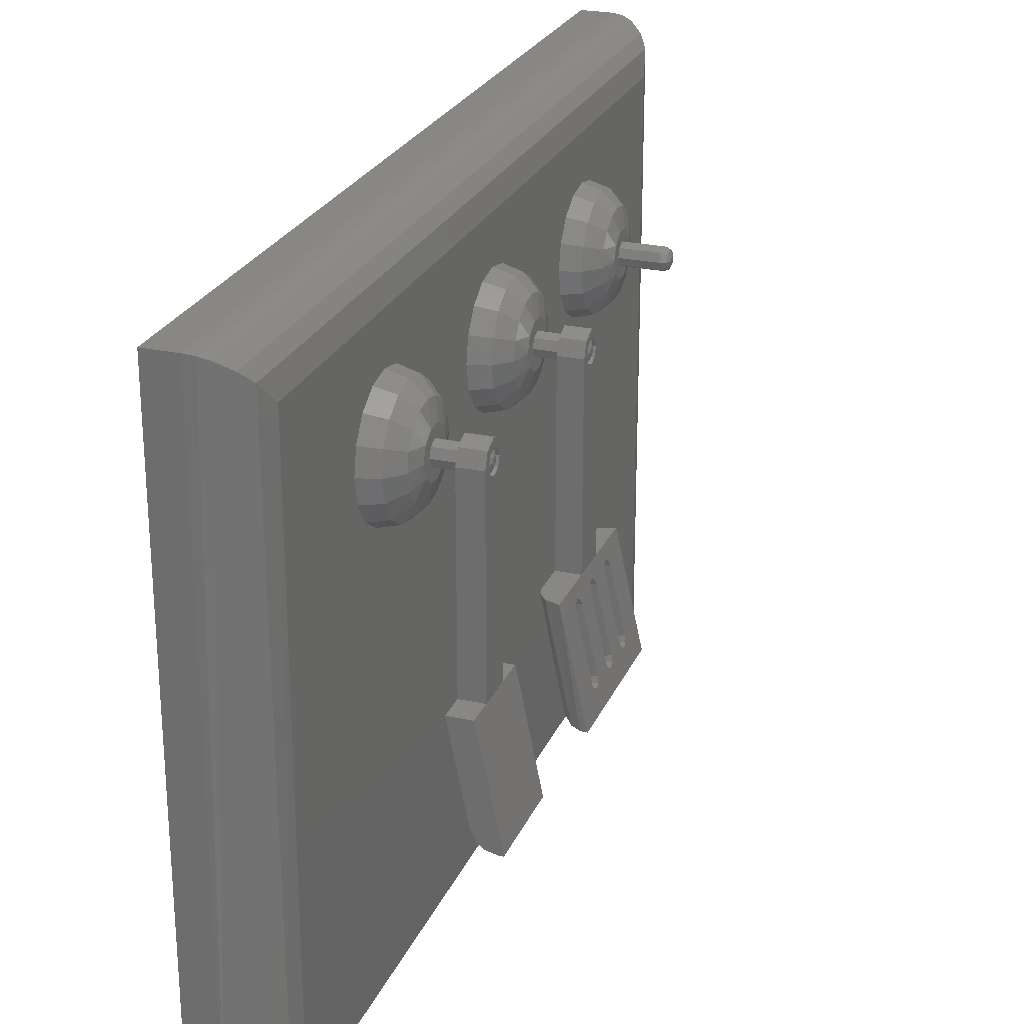
<metadata>
{"format":"stl","ext":"stl","renderer":"f3d","projection":"perspective","resolution":1024,"background":"white","views":[{"elev":25.2,"azim":19.5,"up":"+Z"}]}
</metadata>
<code>
# stl→obj: 460 verts, 928 faces
v 11 -36 -5
v 11 -32.5 -5
v 8 -36 -5
v 8 -32.5 -5
v 11.6 -24 -7.692
v 11 -24 -5
v 11 -27.5 -5
v 11.6 -36 -7.692
v 8 -27.5 -5
v 8 -24 -5
v 10.51 -24 -17.45
v 10.51 -36 -17.45
v 11 -31.77 21.77
v 11 -30 21.5
v 11 -30 22.5
v 11 -30 18.5
v 11 -31.06 18.94
v 11 -31.5 20
v 11 -32.5 20
v 11 -31.06 21.06
v 11 -28.23 21.77
v 11 -28.94 21.06
v 11 -27.5 20
v 11 -28.5 20
v 11 -28.94 18.94
v 8 -32.5 20
v 8 -30 22.5
v 8 -30 21.5
v 8 -31.77 21.77
v 8 -31.5 20
v 8 -31.06 18.94
v 8 -30 18.5
v 8 -31.06 21.06
v 8 -28.94 18.94
v 8 -28.5 20
v 8 -27.5 20
v 8 -28.94 21.06
v 8 -28.23 21.77
v 11.19 -24 -18.83
v 14.06 -24 -19.86
v 12.07 -24 -19.52
v 13.45 -24 -19.86
v 11.19 -36 -18.83
v 14.06 -36 -19.86
v 12.07 -36 -19.52
v 13.45 -36 -19.86
v 14.06 -10 -19.86
v 14.33 -10 -19.86
v 11.6 -10 -7.692
v 11.6 10 -7.692
v 14.33 10 -19.86
v 14.06 10 -19.86
v 10.61 5.331 -17.8
v 13.73 5 -17.16
v 13.66 5.707 -16.87
v 10.61 4.7 -17.81
v 13.66 4.293 -16.87
v 10.51 5.809 -17.45
v 13.51 6 -16.18
v 10.4 6 -16.88
v 10.51 4.191 -17.45
v 10.4 4 -16.88
v 13.51 4 -16.18
v 10.61 0.2999 -17.81
v 13.73 -4.858e-09 -17.16
v 13.66 0.7071 -16.87
v 10.61 -0.3311 -17.8
v 13.66 -0.7071 -16.87
v 10.51 0.8089 -17.45
v 13.51 1 -16.18
v 10.4 1 -16.88
v 10.51 -0.8089 -17.45
v 10.4 -1 -16.88
v 13.51 -1 -16.18
v 10.61 -4.7 -17.81
v 13.73 -5 -17.16
v 13.66 -4.293 -16.87
v 10.61 -5.331 -17.8
v 13.66 -5.707 -16.87
v 10.51 -4.191 -17.45
v 13.51 -4 -16.18
v 10.4 -4 -16.88
v 10.51 -5.809 -17.45
v 10.4 -6 -16.88
v 13.51 -6 -16.18
v 10.51 -7 -17.45
v 8.666 -6 -8.3
v 10.51 7 -17.45
v 8.666 -4 -8.3
v 8 -2.5 -5
v 8.666 1 -8.3
v 8 2.5 -5
v 8 7 -5
v 8.666 6 -8.3
v 8.548 5.804 -7.717
v 8.477 5.287 -7.361
v 8.48 4.657 -7.38
v 8.558 4.163 -7.764
v 8.666 4 -8.3
v 8.548 0.8035 -7.717
v 8.477 0.2872 -7.361
v 8.48 -0.3434 -7.38
v 8.558 -0.8373 -7.764
v 8.666 -1 -8.3
v 8.548 -4.196 -7.717
v 8.477 -4.713 -7.361
v 8.48 -5.343 -7.38
v 8.558 -5.837 -7.764
v 8 -7 -5
v 13.45 9.941 -19.86
v 13.45 -9.941 -19.86
v 11 2.5 -5
v 11 10 -5
v 9.226 9.402 -5
v 8.188 8.036 -5
v 11 -2.5 -5
v 11 -10 -5
v 8.188 -8.036 -5
v 9.226 -9.402 -5
v 11.59 -1 -7.644
v 11.59 -4 -7.644
v 11.37 5 -6.668
v 11.44 5.707 -6.954
v 11.59 6 -7.644
v 11.59 -6 -7.644
v 11.44 -5.707 -6.954
v 11.44 -0.7071 -6.954
v 11.37 -4.026e-09 -6.668
v 11.44 0.7071 -6.954
v 11.59 1 -7.644
v 11.59 4 -7.644
v 11.44 4.293 -6.954
v 11.37 -5 -6.668
v 11.44 -4.293 -6.954
v 12.3 -9.483 -19.63
v 11.23 -8.527 -18.87
v 12.3 9.483 -19.63
v 11.23 8.527 -18.87
v 11 -1.768 21.77
v 11 -4.87e-15 21.5
v 11 2.54e-15 22.5
v 11 6.386e-15 18.5
v 11 -1.061 18.94
v 11 -1.5 20
v 11 -2.5 20
v 11 -1.061 21.06
v 11 1.768 21.77
v 11 1.061 21.06
v 11 2.5 20
v 11 1.5 20
v 11 1.061 18.94
v 8 -2.5 20
v 8 2.54e-15 22.5
v 8 -3.905e-15 21.5
v 8 -1.768 21.77
v 8 -1.5 20
v 8 -1.061 18.94
v 8 3.721e-15 18.5
v 8 -1.061 21.06
v 8 1.061 18.94
v 8 1.5 20
v 8 2.5 20
v 8 1.061 21.06
v 8 1.768 21.77
v 10 -2.22e-16 18.5
v 10 1.061 18.94
v 10 1.5 20
v 10 -1.061 18.94
v 10 -1.5 20
v 10 1.11e-16 21.5
v 10 -1.061 21.06
v 10 1.061 21.06
v 10 -30 18.5
v 10 -28.94 18.94
v 10 -28.5 20
v 10 -31.06 18.94
v 10 -31.5 20
v 10 -30 21.5
v 10 -31.06 21.06
v 10 -28.94 21.06
v 5 -1.5 20
v 5 -1.061 21.06
v 5 9.185e-17 21.5
v 5 1.061 21.06
v 5 1.5 20
v 5 1.061 18.94
v 5 -2.755e-16 18.5
v 5 -1.061 18.94
v 5 -31.5 20
v 5 -31.06 21.06
v 5 -30 21.5
v 5 -28.94 21.06
v 5 -28.5 20
v 5 -28.94 18.94
v 5 -30 18.5
v 5 -31.06 18.94
v 11 -29.5 20
v 11 -29.65 19.65
v 10.71 -28.79 20
v 10.71 -29.15 19.15
v 11 -30.35 19.65
v 11 -30.5 20
v 10.71 -30.85 19.15
v 10.71 -31.21 20
v 11 -30 19.5
v 10.71 -30 18.79
v 11 -30.35 20.35
v 10.71 -30.85 20.85
v 11 -29.65 20.35
v 10.71 -29.15 20.85
v 11 -30 20.5
v 10.71 -30 21.21
v 11 0.5 20
v 11 0.3536 19.65
v 10.71 1.207 20
v 10.71 0.8536 19.15
v 11 -0.3536 19.65
v 11 -0.5 20
v 10.71 -0.8536 19.15
v 10.71 -1.207 20
v 11 2.69e-16 19.5
v 10.71 -2.22e-16 18.79
v 11 -0.3536 20.35
v 10.71 -0.8536 20.85
v 11 0.3536 20.35
v 10.71 0.8536 20.85
v 11 8.749e-08 20.5
v 10.71 2.22e-16 21.21
v -10 60 40
v -6 60 40
v -10 60 -40
v -6 60 -40
v 0 -54 -40
v -0.4567 -56.3 -40
v -1.757 -58.24 -40
v -3.704 -59.54 -40
v -6 -60 -40
v -10 -60 -40
v 0 54 -40
v -3.704 59.54 -40
v -1.757 58.24 -40
v -0.4567 56.3 -40
v -10 -60 40
v -6 -60 40
v 0 -54 34
v 0 -37.39 23.06
v 0 -35.66 25.66
v 0 -33.06 27.39
v 0 -30 28
v 0 4.899e-16 28
v 0 30 28
v 0 54 34
v 0 30 12
v 0 -1.47e-15 12
v 0 -30 12
v 0 -33.06 12.61
v 0 -35.66 14.34
v 0 -37.39 16.94
v 0 -38 20
v 0 37.39 23.06
v 0 38 20
v 0 37.39 16.94
v 0 35.66 14.34
v 0 33.06 12.61
v 0 33.06 27.39
v 0 35.66 25.66
v 0 -3.061 27.39
v 0 -26.94 27.39
v 0 -5.657 25.66
v 0 -24.34 25.66
v 0 -7.391 23.06
v 0 -22.61 23.06
v 0 -8 20
v 0 -22 20
v 0 -7.391 16.94
v 0 -22.61 16.94
v 0 -5.657 14.34
v 0 -24.34 14.34
v 0 -3.061 12.61
v 0 -26.94 12.61
v 0 26.94 27.39
v 0 3.061 27.39
v 0 24.34 25.66
v 0 5.657 25.66
v 0 22.61 23.06
v 0 7.391 23.06
v 0 22 20
v 0 8 20
v 0 22.61 16.94
v 0 7.391 16.94
v 0 24.34 14.34
v 0 5.657 14.34
v 0 26.94 12.61
v 0 3.061 12.61
v -0.6728 -56.76 36.76
v -1.751 -58.24 38.24
v -3.406 -59.41 39.41
v -4.641 -59.84 39.84
v -0.6728 56.76 36.76
v -1.751 58.24 38.24
v -3.406 59.41 39.41
v -4.641 59.84 39.84
v 11 29.65 20.35
v 11 30.35 20.35
v 11 30 20.5
v 11 30.5 20
v 11 29.5 20
v 11 30.35 19.65
v 11 29.65 19.65
v 11 30 19.5
v 5 31.5 20
v 10 31.5 20
v 5 31.06 18.94
v 10 31.06 18.94
v 5 30 18.5
v 10 30 18.5
v 5 28.94 18.94
v 10 28.94 18.94
v 5 28.5 20
v 10 28.5 20
v 5 28.94 21.06
v 10 28.94 21.06
v 5 30 21.5
v 10 30 21.5
v 5 31.06 21.06
v 10 31.06 21.06
v 10.71 31.21 20
v 10.71 30.85 19.15
v 10.71 29.15 19.15
v 10.71 28.79 20
v 10.71 30 18.79
v 10.71 29.15 20.85
v 10.71 30.85 20.85
v 10.71 30 21.21
v 5 27.57 18.24
v 5 29.07 17.15
v 5 27 20
v 5 30.93 17.15
v 5 32.43 18.24
v 5 30.93 22.85
v 5 29.07 22.85
v 5 27.57 21.76
v 5 32.43 21.76
v 5 33 20
v 5 -2.427 18.24
v 5 -0.9271 17.15
v 5 -3 20
v 5 0.9271 17.15
v 5 2.427 18.24
v 5 0.9271 22.85
v 5 -0.927 22.85
v 5 -2.427 21.76
v 5 2.427 21.76
v 5 3 20
v 5 -32.43 18.24
v 5 -30.93 17.15
v 5 -33 20
v 5 -29.07 17.15
v 5 -27.57 18.24
v 5 -29.07 22.85
v 5 -30.93 22.85
v 5 -32.43 21.76
v 5 -27.57 21.76
v 5 -27 20
v 4.33 -24.92 17.9
v 4.33 -35.08 17.9
v 4.33 -32.1 14.92
v 4.33 -30 14.5
v 4.33 -26.11 16.11
v 2.5 -23.23 17.19
v 2.5 -22.67 20
v 4.33 -24.5 20
v 2.5 -37.33 20
v 2.5 -36.77 17.19
v 4.33 -35.5 20
v 2.5 -35.18 14.82
v 4.33 -33.89 16.11
v 2.5 -32.81 13.23
v 2.5 -30 12.67
v 2.5 -27.19 13.23
v 4.33 -27.9 14.92
v 2.5 -24.82 14.82
v 4.33 -35.08 22.1
v 4.33 -24.92 22.1
v 4.33 -27.9 25.08
v 4.33 -30 25.5
v 4.33 -33.89 23.89
v 2.5 -36.77 22.81
v 2.5 -23.23 22.81
v 2.5 -24.82 25.18
v 4.33 -26.11 23.89
v 2.5 -27.19 26.77
v 2.5 -30 27.33
v 2.5 -32.81 26.77
v 4.33 -32.1 25.08
v 2.5 -35.18 25.18
v 4.33 5.081 17.9
v 4.33 -5.081 17.9
v 4.33 -2.105 14.92
v 4.33 -2.998e-15 14.5
v 4.33 3.889 16.11
v 2.5 6.772 17.19
v 2.5 7.33 20
v 4.33 5.5 20
v 2.5 -7.33 20
v 2.5 -6.772 17.19
v 4.33 -5.5 20
v 2.5 -5.183 14.82
v 4.33 -3.889 16.11
v 2.5 -2.805 13.23
v 2.5 -3.719e-15 12.67
v 2.5 2.805 13.23
v 4.33 2.105 14.92
v 2.5 5.183 14.82
v 4.33 -5.081 22.1
v 4.33 5.081 22.1
v 4.33 2.105 25.08
v 4.33 1.776e-15 25.5
v 4.33 -3.889 23.89
v 2.5 -6.772 22.81
v 2.5 6.772 22.81
v 2.5 5.183 25.18
v 4.33 3.889 23.89
v 2.5 2.805 26.77
v 2.5 1.332e-15 27.33
v 2.5 -2.805 26.77
v 4.33 -2.105 25.08
v 2.5 -5.183 25.18
v 4.33 35.08 17.9
v 4.33 24.92 17.9
v 4.33 27.9 14.92
v 4.33 30 14.5
v 4.33 33.89 16.11
v 2.5 36.77 17.19
v 2.5 37.33 20
v 4.33 35.5 20
v 2.5 22.67 20
v 2.5 23.23 17.19
v 4.33 24.5 20
v 2.5 24.82 14.82
v 4.33 26.11 16.11
v 2.5 27.19 13.23
v 2.5 30 12.67
v 2.5 32.81 13.23
v 4.33 32.1 14.92
v 2.5 35.18 14.82
v 4.33 24.92 22.1
v 4.33 35.08 22.1
v 4.33 32.1 25.08
v 4.33 30 25.5
v 4.33 26.11 23.89
v 2.5 23.23 22.81
v 2.5 36.77 22.81
v 2.5 35.18 25.18
v 4.33 33.89 23.89
v 2.5 32.81 26.77
v 2.5 30 27.33
v 2.5 27.19 26.77
v 4.33 27.9 25.08
v 2.5 24.82 25.18
f 1 2 3
f 3 2 4
f 5 6 7
f 5 7 2
f 5 2 1
f 5 1 8
f 7 6 9
f 9 6 10
f 9 10 11
f 12 3 11
f 11 3 4
f 11 4 9
f 13 14 15
f 2 7 16
f 2 16 17
f 2 17 18
f 2 18 19
f 19 18 13
f 13 18 20
f 13 20 14
f 15 14 21
f 21 14 22
f 21 22 23
f 23 22 24
f 23 24 7
f 7 24 25
f 7 25 16
f 19 26 2
f 2 26 4
f 27 28 29
f 4 26 30
f 4 30 31
f 4 31 32
f 4 32 9
f 28 33 29
f 29 33 30
f 29 30 26
f 32 34 9
f 9 34 35
f 9 35 36
f 36 35 37
f 36 37 38
f 38 37 28
f 38 28 27
f 23 7 36
f 36 7 9
f 10 6 11
f 11 6 5
f 11 5 39
f 39 5 40
f 39 40 41
f 41 40 42
f 12 1 3
f 1 12 8
f 8 12 43
f 8 43 44
f 44 43 45
f 44 45 46
f 40 44 42
f 42 44 46
f 40 5 44
f 44 5 8
f 45 42 46
f 42 45 41
f 41 45 43
f 41 43 39
f 39 43 12
f 39 12 11
f 47 48 49
f 50 51 52
f 53 54 55
f 56 54 53
f 57 54 56
f 53 55 58
f 58 55 59
f 58 59 60
f 56 61 57
f 57 61 62
f 57 62 63
f 64 65 66
f 65 64 67
f 67 68 65
f 64 66 69
f 69 66 70
f 69 70 71
f 67 72 68
f 68 72 73
f 68 73 74
f 75 76 77
f 76 75 78
f 78 79 76
f 75 77 80
f 80 77 81
f 80 81 82
f 78 83 79
f 79 83 84
f 79 84 85
f 84 86 87
f 84 83 86
f 60 88 58
f 73 72 80
f 73 80 82
f 73 82 89
f 73 89 90
f 62 61 69
f 62 69 71
f 62 71 91
f 62 91 92
f 93 88 60
f 93 60 94
f 93 94 95
f 93 95 96
f 93 96 97
f 93 97 98
f 92 93 98
f 92 98 99
f 92 99 62
f 92 91 100
f 92 100 101
f 92 101 102
f 92 102 103
f 90 92 103
f 90 103 104
f 90 104 73
f 90 89 105
f 90 105 106
f 90 106 107
f 90 107 108
f 109 90 108
f 109 108 87
f 109 87 86
f 52 51 110
f 47 111 48
f 48 111 110
f 48 110 51
f 112 113 92
f 92 113 93
f 113 114 93
f 93 114 115
f 90 109 116
f 116 109 117
f 109 118 117
f 117 118 119
f 81 65 68
f 81 68 74
f 81 74 120
f 81 120 121
f 113 122 123
f 113 123 124
f 113 124 50
f 117 49 125
f 117 125 126
f 117 126 116
f 112 127 128
f 112 128 129
f 112 129 130
f 112 130 131
f 112 131 132
f 112 132 122
f 112 122 113
f 116 126 133
f 116 133 134
f 116 134 121
f 116 121 120
f 116 120 127
f 116 127 112
f 51 50 124
f 51 124 59
f 51 59 55
f 51 55 54
f 51 54 57
f 51 57 70
f 51 70 66
f 51 66 65
f 51 65 81
f 51 81 77
f 51 77 76
f 48 51 76
f 48 76 79
f 48 79 85
f 48 85 125
f 48 125 49
f 57 63 70
f 70 63 131
f 70 131 130
f 47 49 111
f 111 49 117
f 111 117 135
f 135 117 119
f 135 119 136
f 136 119 118
f 136 118 86
f 86 118 109
f 86 83 136
f 136 83 78
f 136 78 75
f 110 111 137
f 137 111 135
f 137 135 138
f 138 135 136
f 138 136 64
f 64 136 75
f 64 75 67
f 72 67 80
f 80 67 75
f 69 61 64
f 64 61 56
f 64 56 138
f 58 88 53
f 53 88 138
f 53 138 56
f 88 93 138
f 138 93 115
f 138 115 137
f 137 115 114
f 137 114 110
f 110 114 113
f 110 113 52
f 52 113 50
f 133 126 107
f 106 133 107
f 134 133 106
f 107 126 108
f 108 126 125
f 108 125 87
f 106 105 134
f 134 105 89
f 134 89 121
f 87 125 84
f 84 125 85
f 89 82 121
f 121 82 81
f 128 127 102
f 101 128 102
f 129 128 101
f 102 127 103
f 103 127 120
f 103 120 104
f 101 100 129
f 129 100 91
f 129 91 130
f 104 120 73
f 73 120 74
f 91 71 130
f 130 71 70
f 122 132 97
f 96 122 97
f 123 122 96
f 97 132 98
f 98 132 131
f 98 131 99
f 96 95 123
f 123 95 94
f 123 94 124
f 99 131 62
f 62 131 63
f 94 60 124
f 124 60 59
f 139 140 141
f 116 112 142
f 116 142 143
f 116 143 144
f 116 144 145
f 145 144 139
f 139 144 146
f 139 146 140
f 141 140 147
f 147 140 148
f 147 148 149
f 149 148 150
f 149 150 112
f 112 150 151
f 112 151 142
f 145 152 116
f 116 152 90
f 153 154 155
f 90 152 156
f 90 156 157
f 90 157 158
f 90 158 92
f 154 159 155
f 155 159 156
f 155 156 152
f 158 160 92
f 92 160 161
f 92 161 162
f 162 161 163
f 162 163 164
f 164 163 154
f 164 154 153
f 149 112 162
f 162 112 92
f 165 151 166
f 166 151 150
f 166 150 167
f 151 165 142
f 142 165 168
f 142 168 143
f 143 168 169
f 143 169 144
f 170 146 171
f 171 146 144
f 171 144 169
f 146 170 140
f 140 170 172
f 140 172 148
f 148 172 167
f 148 167 150
f 173 25 174
f 174 25 24
f 174 24 175
f 25 173 16
f 16 173 176
f 16 176 17
f 17 176 177
f 17 177 18
f 178 20 179
f 179 20 18
f 179 18 177
f 20 178 14
f 14 178 180
f 14 180 22
f 22 180 175
f 22 175 24
f 181 156 182
f 182 156 159
f 182 159 183
f 183 159 154
f 183 154 184
f 184 154 163
f 184 163 185
f 185 163 161
f 185 161 186
f 186 161 160
f 186 160 187
f 187 160 158
f 187 158 188
f 188 158 157
f 188 157 181
f 181 157 156
f 189 30 190
f 190 30 33
f 190 33 191
f 191 33 28
f 191 28 192
f 192 28 37
f 192 37 193
f 193 37 35
f 193 35 194
f 194 35 34
f 194 34 195
f 195 34 32
f 195 32 196
f 196 32 31
f 196 31 189
f 189 31 30
f 197 198 199
f 199 198 200
f 199 200 175
f 175 200 174
f 201 202 203
f 203 202 204
f 203 204 176
f 176 204 177
f 205 201 206
f 206 201 203
f 206 203 173
f 173 203 176
f 198 205 200
f 200 205 206
f 200 206 174
f 174 206 173
f 202 207 204
f 204 207 208
f 204 208 177
f 177 208 179
f 209 197 210
f 210 197 199
f 210 199 180
f 180 199 175
f 211 209 212
f 212 209 210
f 212 210 178
f 178 210 180
f 207 211 208
f 208 211 212
f 208 212 179
f 179 212 178
f 213 214 215
f 215 214 216
f 215 216 167
f 167 216 166
f 217 218 219
f 219 218 220
f 219 220 168
f 168 220 169
f 221 217 222
f 222 217 219
f 222 219 165
f 165 219 168
f 214 221 216
f 216 221 222
f 216 222 166
f 166 222 165
f 218 223 220
f 220 223 224
f 220 224 169
f 169 224 171
f 225 213 226
f 226 213 215
f 226 215 172
f 172 215 167
f 227 225 228
f 228 225 226
f 228 226 170
f 170 226 172
f 223 227 224
f 224 227 228
f 224 228 171
f 171 228 170
f 152 145 155
f 155 145 139
f 155 139 153
f 153 139 141
f 153 141 164
f 164 141 147
f 164 147 162
f 162 147 149
f 26 19 29
f 29 19 13
f 29 13 27
f 27 13 15
f 27 15 38
f 38 15 21
f 38 21 36
f 36 21 23
f 229 230 231
f 231 230 232
f 233 234 235
f 233 235 236
f 233 236 237
f 233 237 238
f 233 238 231
f 233 231 239
f 231 232 240
f 231 240 241
f 231 241 242
f 231 242 239
f 238 237 243
f 243 237 244
f 243 244 229
f 229 244 230
f 245 233 246
f 245 246 247
f 245 247 248
f 245 248 249
f 245 249 250
f 245 250 251
f 245 251 252
f 233 239 253
f 233 253 254
f 233 254 255
f 233 255 256
f 233 256 257
f 233 257 258
f 233 258 259
f 233 259 246
f 239 260 261
f 239 261 262
f 239 262 263
f 239 263 264
f 239 264 253
f 252 251 265
f 252 265 266
f 252 266 260
f 252 260 239
f 250 249 267
f 267 249 268
f 267 268 269
f 269 268 270
f 269 270 271
f 271 270 272
f 271 272 273
f 273 272 274
f 273 274 275
f 275 274 276
f 275 276 277
f 277 276 278
f 277 278 279
f 279 278 280
f 279 280 254
f 254 280 255
f 251 250 281
f 281 250 282
f 281 282 283
f 283 282 284
f 283 284 285
f 285 284 286
f 285 286 287
f 287 286 288
f 287 288 289
f 289 288 290
f 289 290 291
f 291 290 292
f 291 292 293
f 293 292 294
f 293 294 253
f 253 294 254
f 233 245 234
f 234 245 295
f 234 295 235
f 235 295 296
f 235 296 236
f 236 296 297
f 236 297 237
f 237 297 298
f 237 298 244
f 245 252 295
f 295 252 299
f 295 299 296
f 296 299 300
f 296 300 297
f 297 300 301
f 297 301 298
f 298 301 302
f 298 302 244
f 244 302 230
f 232 230 240
f 240 230 302
f 240 302 301
f 240 301 241
f 241 301 300
f 241 300 242
f 242 300 299
f 242 299 239
f 239 299 252
f 207 209 211
f 209 207 197
f 197 207 202
f 197 202 198
f 198 202 201
f 198 201 205
f 223 225 227
f 225 223 213
f 213 223 218
f 213 218 214
f 214 218 217
f 214 217 221
f 303 304 305
f 304 303 306
f 306 303 307
f 306 307 308
f 308 307 309
f 308 309 310
f 311 312 313
f 313 312 314
f 313 314 315
f 315 314 316
f 315 316 317
f 317 316 318
f 317 318 319
f 319 318 320
f 319 320 321
f 321 320 322
f 321 322 323
f 323 322 324
f 323 324 325
f 325 324 326
f 325 326 311
f 311 326 312
f 306 308 327
f 327 308 328
f 327 328 312
f 312 328 314
f 309 307 329
f 329 307 330
f 329 330 318
f 318 330 320
f 310 309 331
f 331 309 329
f 331 329 316
f 316 329 318
f 308 310 328
f 328 310 331
f 328 331 314
f 314 331 316
f 307 303 330
f 330 303 332
f 330 332 320
f 320 332 322
f 304 306 333
f 333 306 327
f 333 327 326
f 326 327 312
f 305 304 334
f 334 304 333
f 334 333 324
f 324 333 326
f 303 305 332
f 332 305 334
f 332 334 322
f 322 334 324
f 335 336 315
f 335 315 317
f 335 317 319
f 335 319 337
f 336 338 315
f 315 338 339
f 315 339 313
f 340 341 323
f 323 341 342
f 323 342 321
f 319 321 337
f 337 321 342
f 340 323 343
f 343 323 325
f 343 325 344
f 344 325 311
f 344 311 339
f 339 311 313
f 345 346 187
f 345 187 188
f 345 188 181
f 345 181 347
f 346 348 187
f 187 348 349
f 187 349 186
f 350 351 183
f 183 351 352
f 183 352 182
f 181 182 347
f 347 182 352
f 350 183 353
f 353 183 184
f 353 184 354
f 354 184 185
f 354 185 349
f 349 185 186
f 355 356 195
f 355 195 196
f 355 196 189
f 355 189 357
f 356 358 195
f 195 358 359
f 195 359 194
f 360 361 191
f 191 361 362
f 191 362 190
f 189 190 357
f 357 190 362
f 360 191 363
f 363 191 192
f 363 192 364
f 364 192 193
f 364 193 359
f 359 193 194
f 364 359 365
f 357 366 355
f 367 356 355
f 368 358 356
f 369 359 358
f 276 274 370
f 370 274 371
f 370 371 365
f 365 371 372
f 365 372 364
f 259 258 373
f 373 258 374
f 373 374 375
f 375 374 366
f 375 366 357
f 258 257 374
f 374 257 376
f 374 376 366
f 366 376 377
f 366 377 355
f 257 256 376
f 376 256 378
f 376 378 377
f 377 378 367
f 377 367 355
f 256 255 378
f 378 255 379
f 378 379 367
f 367 379 368
f 367 368 356
f 255 280 379
f 379 280 380
f 379 380 368
f 368 380 381
f 368 381 358
f 280 278 380
f 380 278 382
f 380 382 381
f 381 382 369
f 381 369 358
f 278 276 382
f 382 276 370
f 382 370 369
f 369 370 365
f 369 365 359
f 357 362 383
f 364 384 363
f 385 360 363
f 386 361 360
f 387 362 361
f 246 259 388
f 388 259 373
f 388 373 383
f 383 373 375
f 383 375 357
f 274 272 371
f 371 272 389
f 371 389 372
f 372 389 384
f 372 384 364
f 272 270 389
f 389 270 390
f 389 390 384
f 384 390 391
f 384 391 363
f 270 268 390
f 390 268 392
f 390 392 391
f 391 392 385
f 391 385 363
f 268 249 392
f 392 249 393
f 392 393 385
f 385 393 386
f 385 386 360
f 249 248 393
f 393 248 394
f 393 394 386
f 386 394 395
f 386 395 361
f 248 247 394
f 394 247 396
f 394 396 395
f 395 396 387
f 395 387 361
f 247 246 396
f 396 246 388
f 396 388 387
f 387 388 383
f 387 383 362
f 354 349 397
f 347 398 345
f 399 346 345
f 400 348 346
f 401 349 348
f 290 288 402
f 402 288 403
f 402 403 397
f 397 403 404
f 397 404 354
f 273 275 405
f 405 275 406
f 405 406 407
f 407 406 398
f 407 398 347
f 275 277 406
f 406 277 408
f 406 408 398
f 398 408 409
f 398 409 345
f 277 279 408
f 408 279 410
f 408 410 409
f 409 410 399
f 409 399 345
f 279 254 410
f 410 254 411
f 410 411 399
f 399 411 400
f 399 400 346
f 254 294 411
f 411 294 412
f 411 412 400
f 400 412 413
f 400 413 348
f 294 292 412
f 412 292 414
f 412 414 413
f 413 414 401
f 413 401 348
f 292 290 414
f 414 290 402
f 414 402 401
f 401 402 397
f 401 397 349
f 347 352 415
f 354 416 353
f 417 350 353
f 418 351 350
f 419 352 351
f 271 273 420
f 420 273 405
f 420 405 415
f 415 405 407
f 415 407 347
f 288 286 403
f 403 286 421
f 403 421 404
f 404 421 416
f 404 416 354
f 286 284 421
f 421 284 422
f 421 422 416
f 416 422 423
f 416 423 353
f 284 282 422
f 422 282 424
f 422 424 423
f 423 424 417
f 423 417 353
f 282 250 424
f 424 250 425
f 424 425 417
f 417 425 418
f 417 418 350
f 250 267 425
f 425 267 426
f 425 426 418
f 418 426 427
f 418 427 351
f 267 269 426
f 426 269 428
f 426 428 427
f 427 428 419
f 427 419 351
f 269 271 428
f 428 271 420
f 428 420 419
f 419 420 415
f 419 415 352
f 344 339 429
f 337 430 335
f 431 336 335
f 432 338 336
f 433 339 338
f 262 261 434
f 434 261 435
f 434 435 429
f 429 435 436
f 429 436 344
f 287 289 437
f 437 289 438
f 437 438 439
f 439 438 430
f 439 430 337
f 289 291 438
f 438 291 440
f 438 440 430
f 430 440 441
f 430 441 335
f 291 293 440
f 440 293 442
f 440 442 441
f 441 442 431
f 441 431 335
f 293 253 442
f 442 253 443
f 442 443 431
f 431 443 432
f 431 432 336
f 253 264 443
f 443 264 444
f 443 444 432
f 432 444 445
f 432 445 338
f 264 263 444
f 444 263 446
f 444 446 445
f 445 446 433
f 445 433 338
f 263 262 446
f 446 262 434
f 446 434 433
f 433 434 429
f 433 429 339
f 337 342 447
f 344 448 343
f 449 340 343
f 450 341 340
f 451 342 341
f 285 287 452
f 452 287 437
f 452 437 447
f 447 437 439
f 447 439 337
f 261 260 435
f 435 260 453
f 435 453 436
f 436 453 448
f 436 448 344
f 260 266 453
f 453 266 454
f 453 454 448
f 448 454 455
f 448 455 343
f 266 265 454
f 454 265 456
f 454 456 455
f 455 456 449
f 455 449 343
f 265 251 456
f 456 251 457
f 456 457 449
f 449 457 450
f 449 450 340
f 251 281 457
f 457 281 458
f 457 458 450
f 450 458 459
f 450 459 341
f 281 283 458
f 458 283 460
f 458 460 459
f 459 460 451
f 459 451 341
f 283 285 460
f 460 285 452
f 460 452 451
f 451 452 447
f 451 447 342
f 238 243 231
f 231 243 229

</code>
